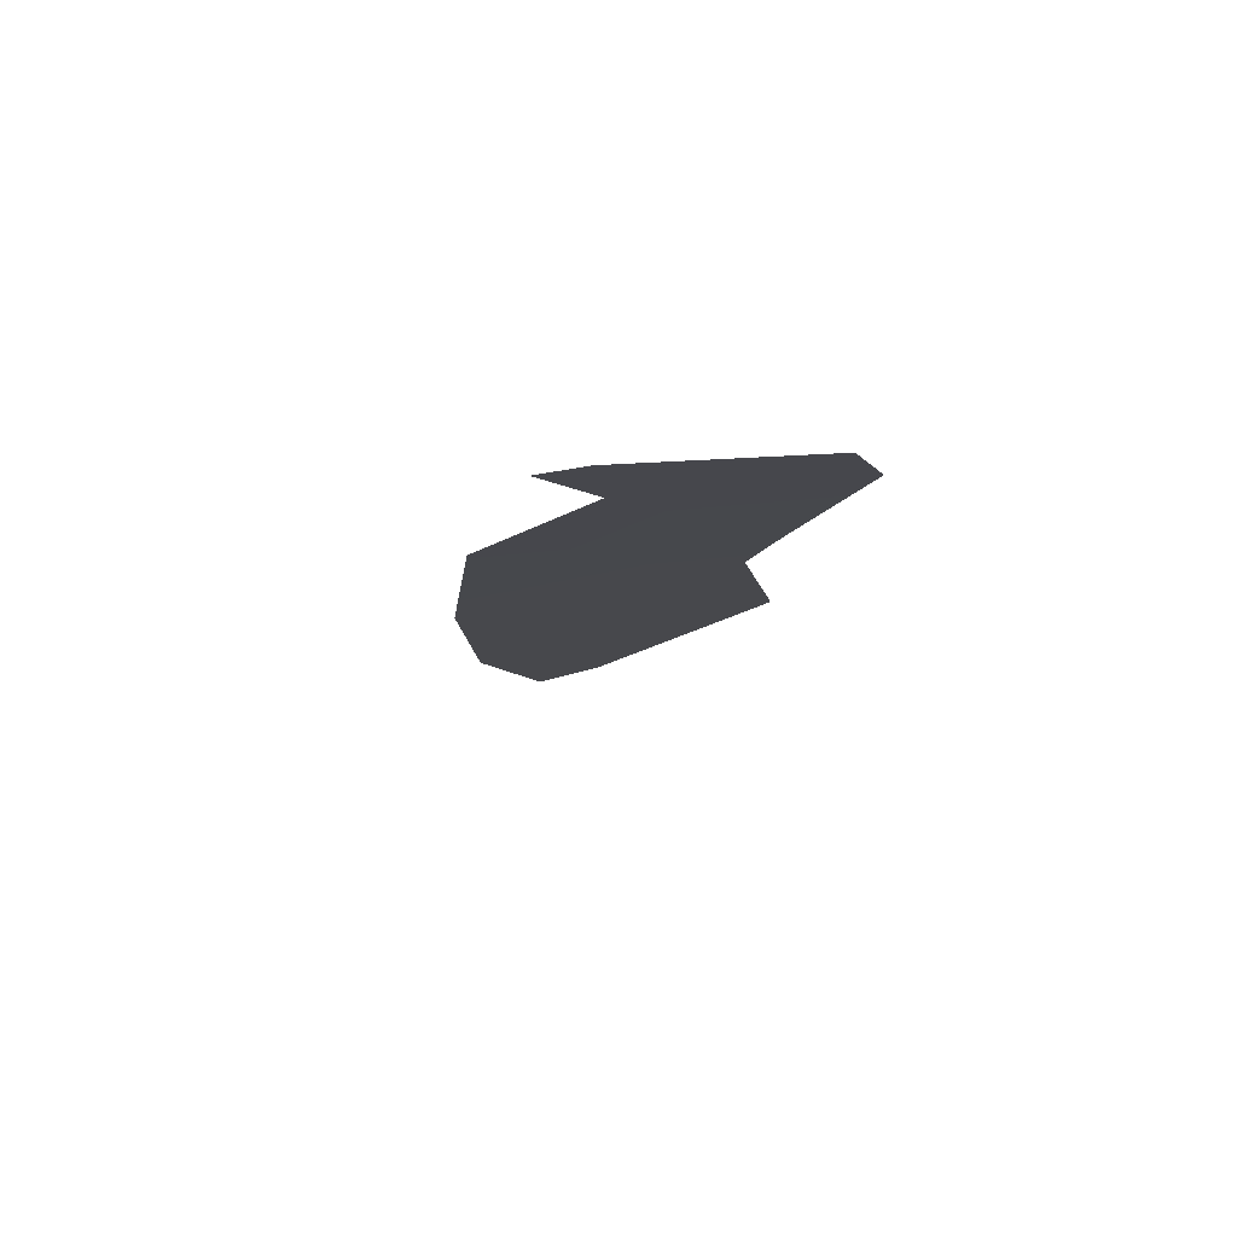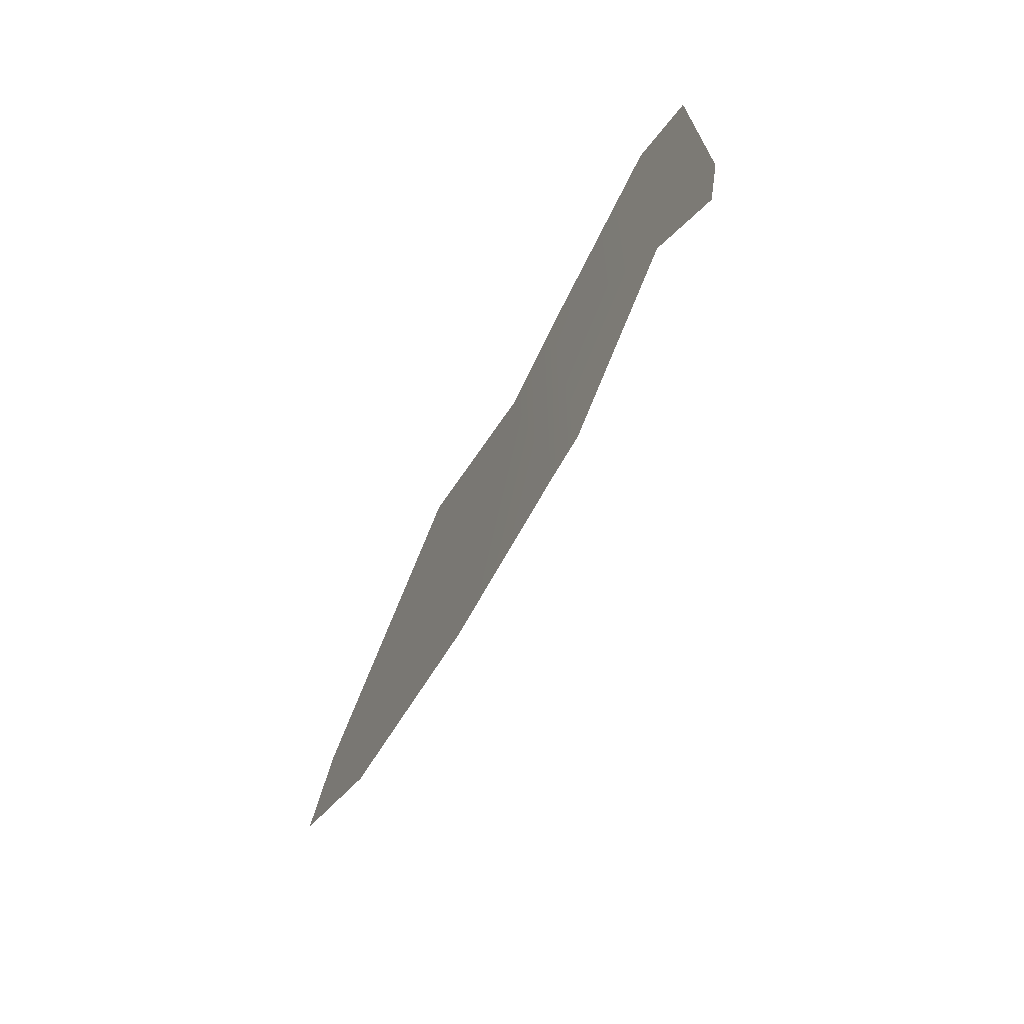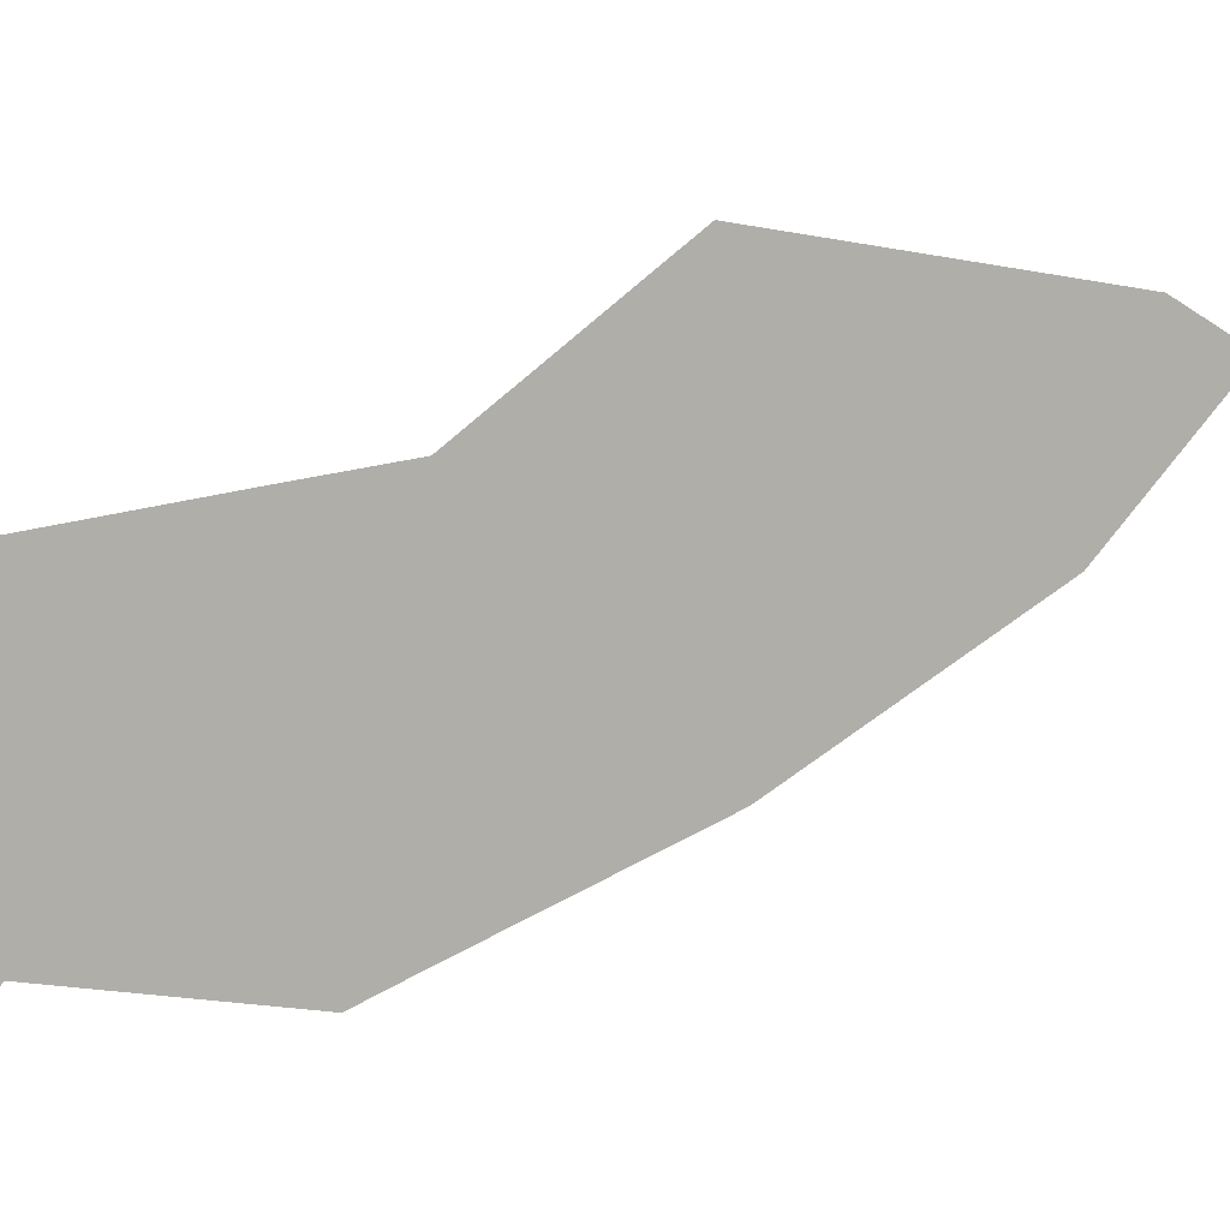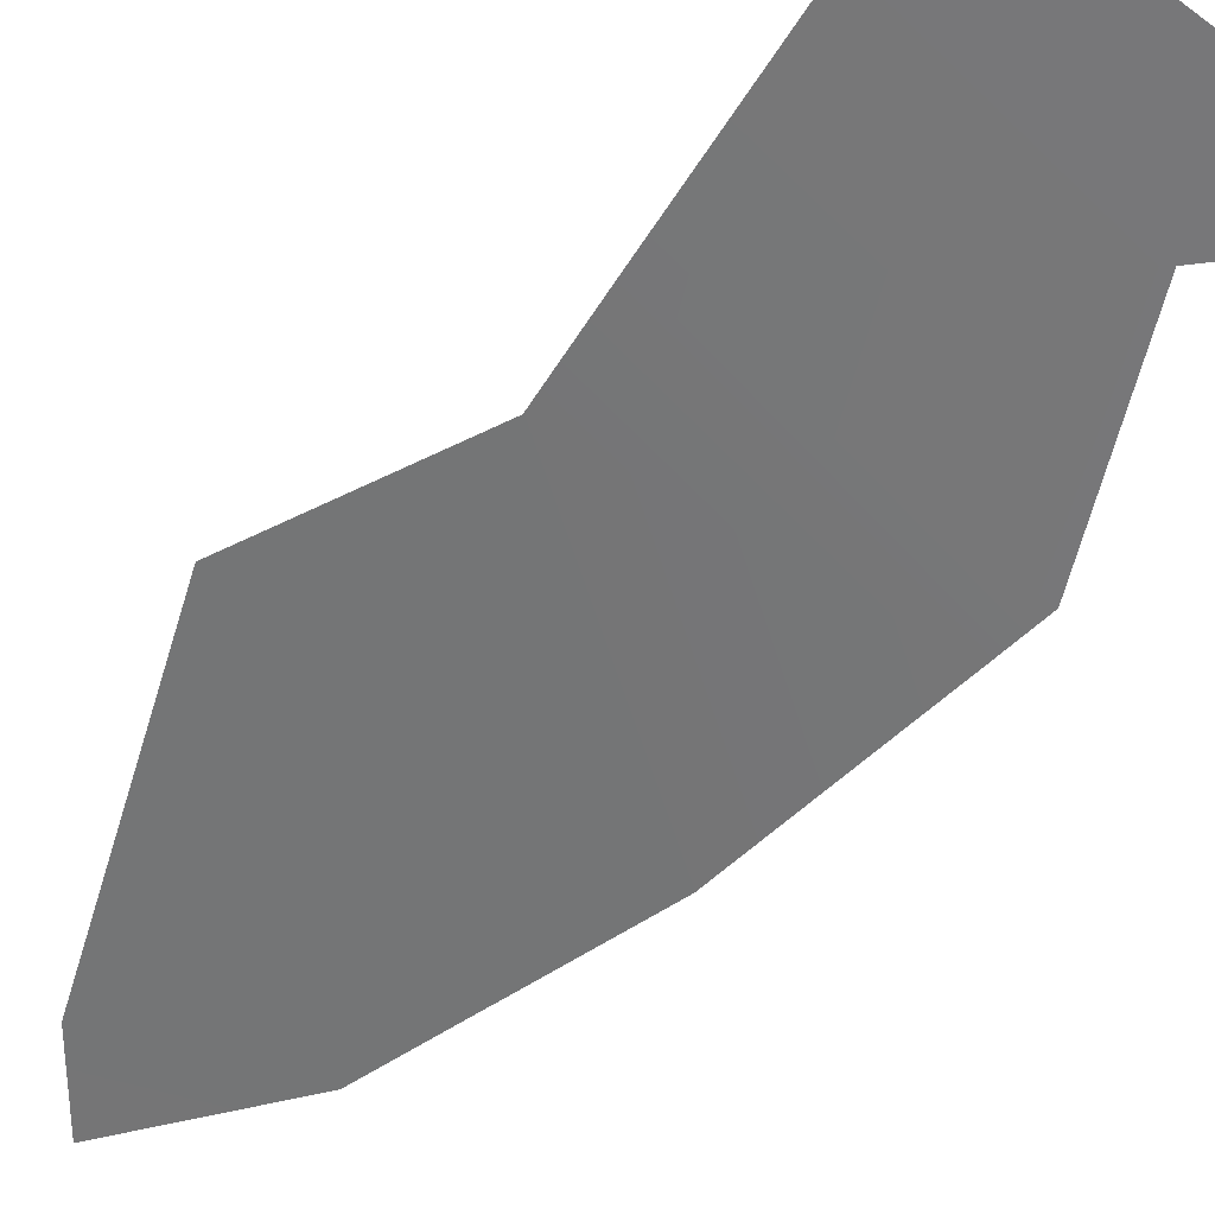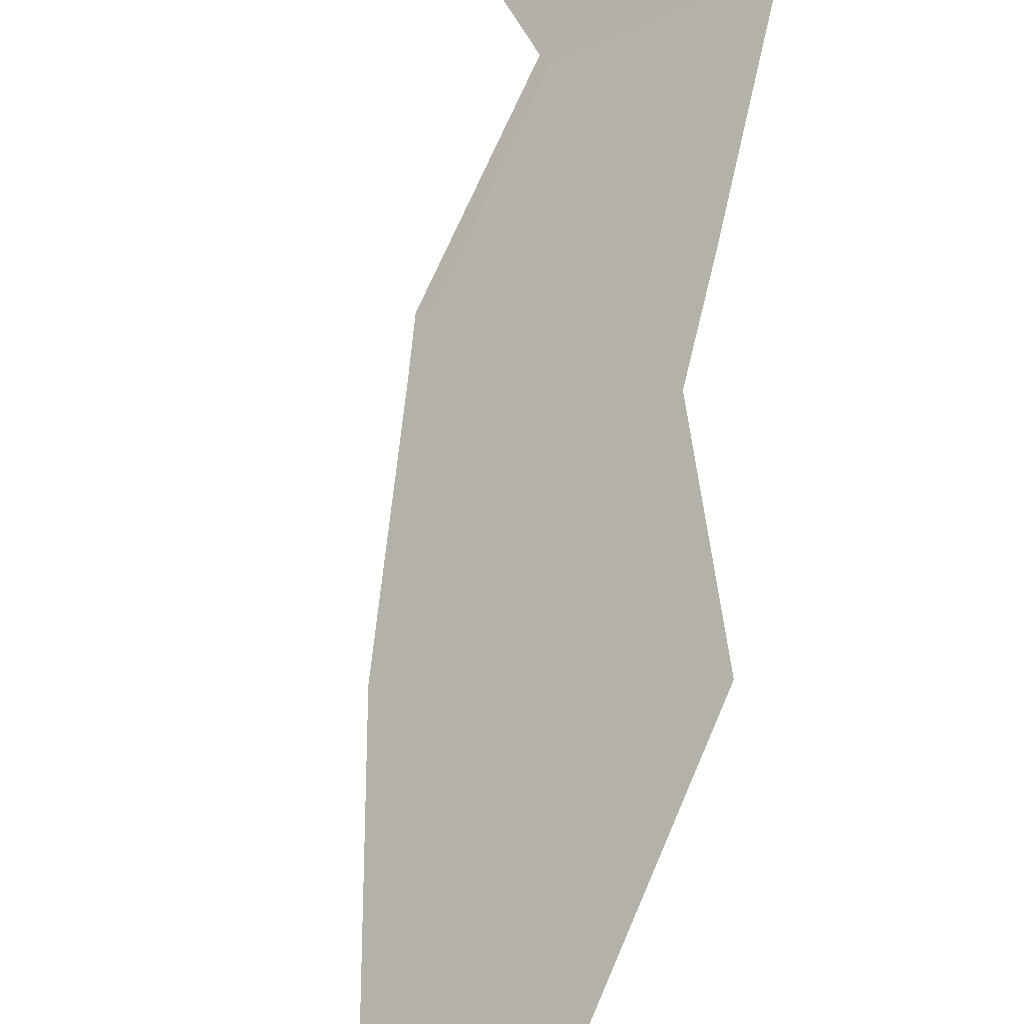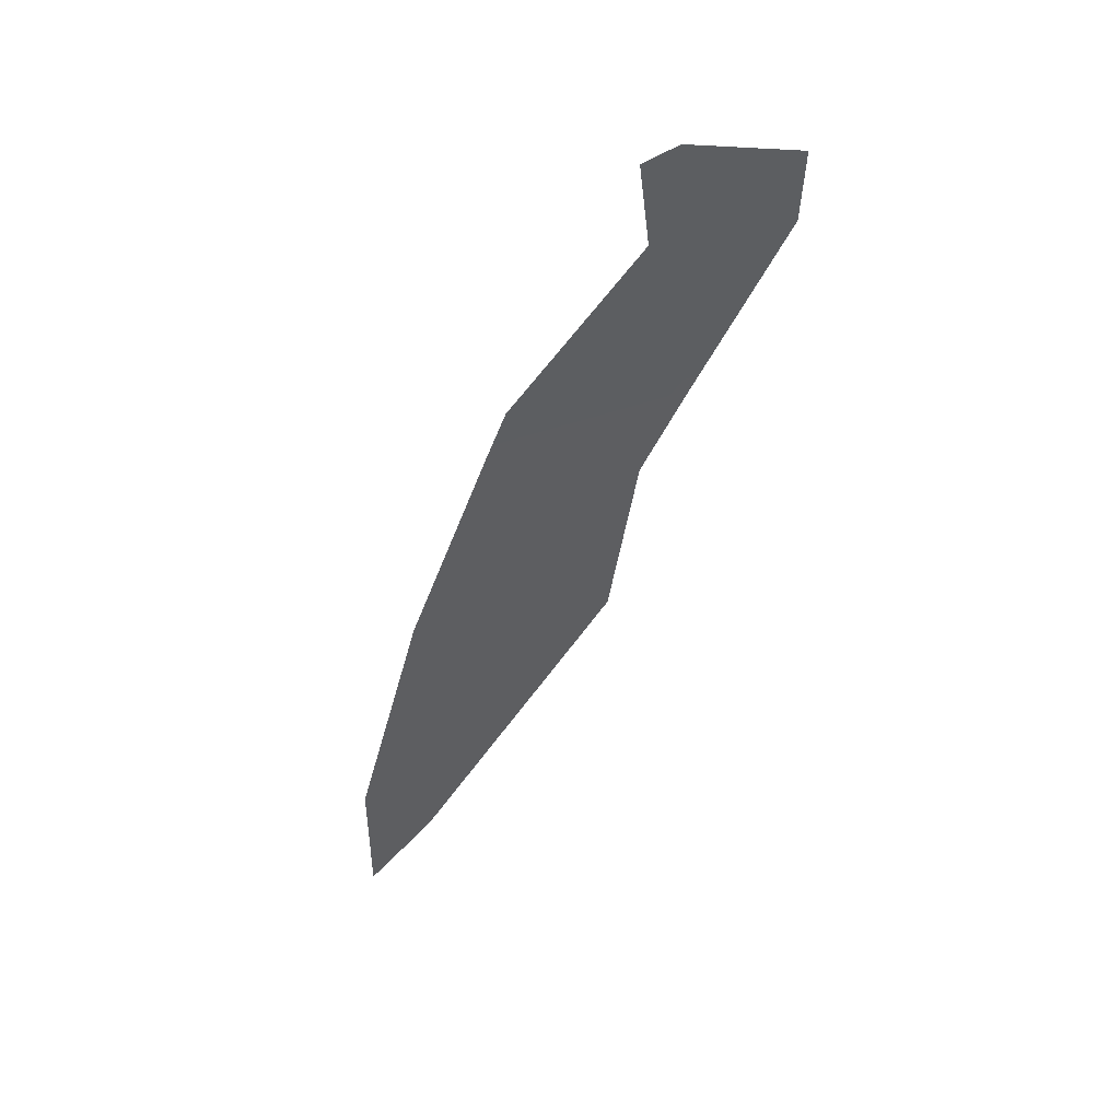
<metadata>
{"format":"obj","ext":"obj","renderer":"f3d","projection":"perspective","resolution":1024,"background":"white","views":[{"elev":54.0,"azim":-45.8,"up":"+Y"},{"elev":38.6,"azim":-127.9,"up":"+Y"},{"elev":68.8,"azim":-110.0,"up":"+Z"},{"elev":-16.8,"azim":150.5,"up":"+Z"},{"elev":42.0,"azim":20.4,"up":"+Z"},{"elev":22.4,"azim":-83.0,"up":"+Y"}]}
</metadata>
<code>
o 0_Bahrain_sphere.001
v 2.857 2.2 -3.464
v 2.849 2.2 -3.47
v 2.857 2.207 -3.46
v 2.855 2.21 -3.459
v 2.848 2.211 -3.463
v 2.847 2.211 -3.465
v 2.85 2.207 -3.465
v 2.849 2.201 -3.469
v 2.858 2.177 -3.477
v 2.86 2.179 -3.475
v 2.861 2.189 -3.467
v 2.858 2.196 -3.465
v 2.851 2.192 -3.473
v 2.855 2.183 -3.476
f 7 5 4
f 13 2 12
f 1 2 8
f 7 6 5
f 1 8 7
f 4 3 7
f 3 1 7
f 2 1 12
f 12 11 13
f 11 10 14
f 10 9 14
f 14 13 11

</code>
